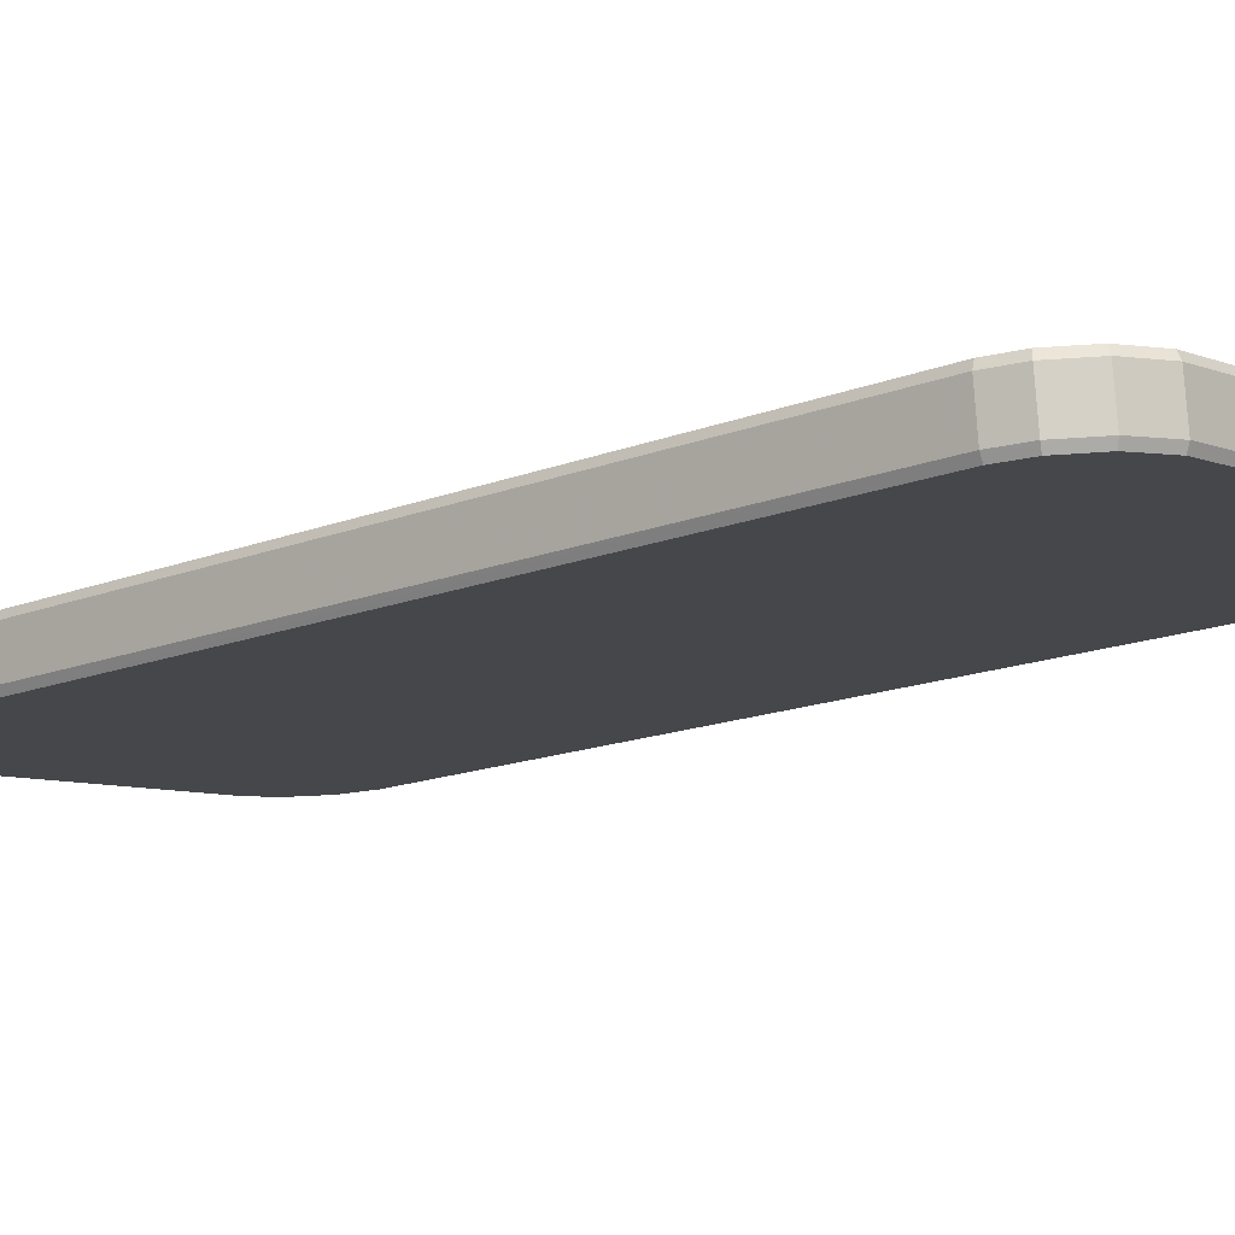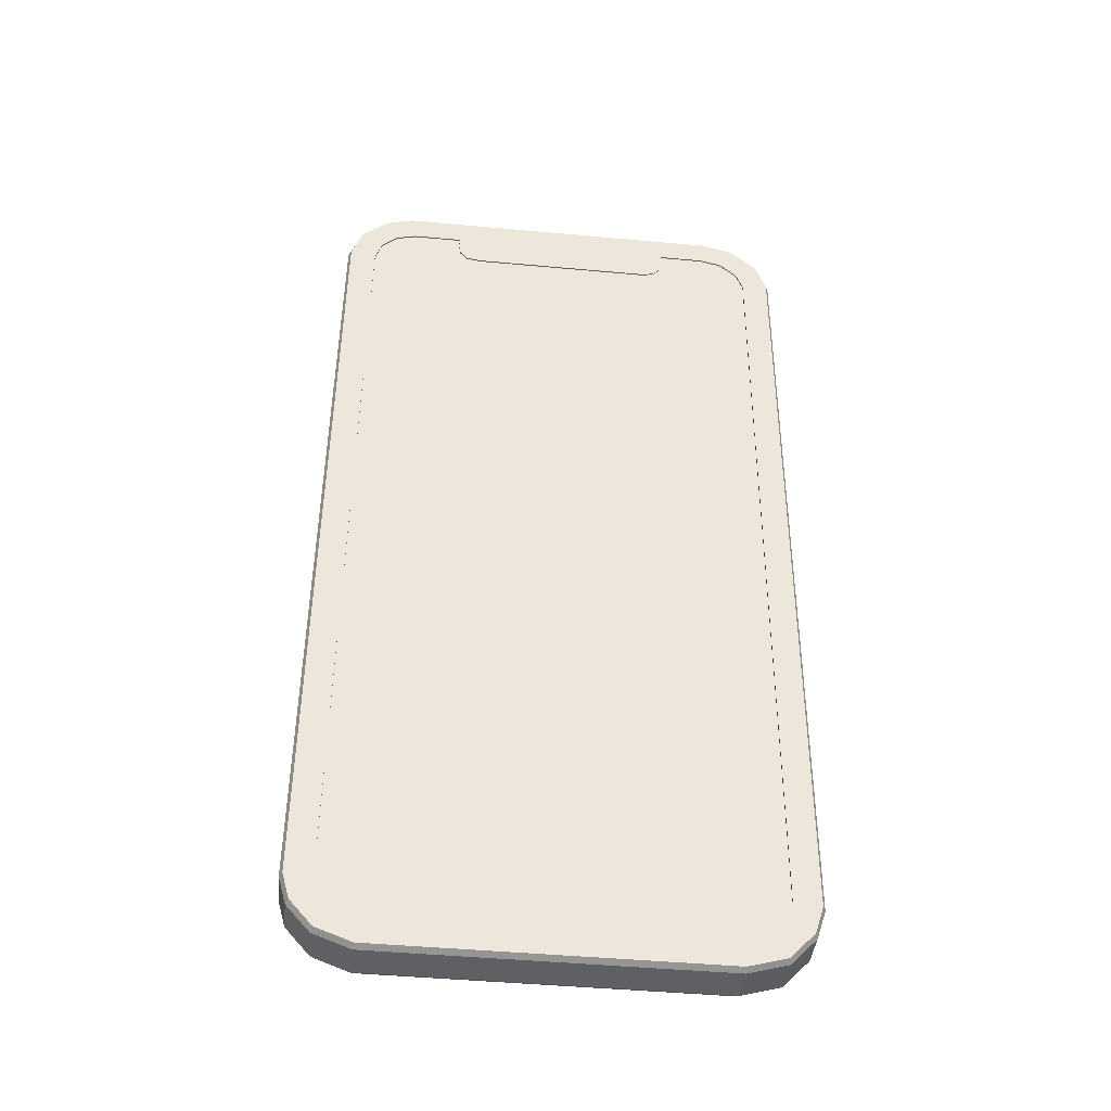
<metadata>
{"format":"obj","ext":"obj","renderer":"f3d","projection":"perspective","resolution":1024,"background":"white","views":[{"elev":-4.7,"azim":-50.8,"up":"+Z"},{"elev":-35.5,"azim":-4.0,"up":"+Y"}]}
</metadata>
<code>
v -0.2991 2.641 1.358
v -0.2977 2.752 1.345
v -0.2986 2.675 1.354
v -0.3002 2.58 1.365
v -0.04448 2.58 1.356
v 0.538 0.1849 1.615
v 0.5725 2.542 1.338
v 0.5207 0.1322 1.622
v -0.68 0.2067 1.657
v -0.6455 2.565 1.38
v -0.5512 0.07891 1.667
v -0.6251 0.108 1.666
v -0.5157 2.685 1.361
v -0.5754 2.668 1.365
v 0.4983 2.651 1.328
v 0.432 2.667 1.329
v 0.4726 0.08298 1.63
v 0.3917 0.06136 1.635
v -0.6663 0.156 1.662
v -0.04316 2.67 1.346
v -0.08122 0.07016 1.651
v 0.5519 2.602 1.332
v -0.6249 2.622 1.372
v 0.2461 2.665 1.336
v 0.2948 2.669 1.333
v 0.2669 0.06369 1.639
v 0.2884 2.604 1.341
v 0.2447 2.57 1.347
v -0.3622 2.682 1.356
v -0.4176 0.07643 1.662
v 0.2733 2.587 1.344
v -0.3399 2.593 1.365
v -0.3591 2.617 1.363
v -0.3683 2.642 1.361
v 0.2996 2.63 1.338
v 0.2456 2.631 1.34
v -0.04366 2.636 1.35
v 0.6399 2.536 1.192
v -0.7228 2.561 1.238
v -0.3028 2.736 1.203
v -0.3037 2.659 1.212
v 0.6051 0.1561 1.472
v -0.7577 0.1814 1.518
v 0.3957 -0.02738 1.501
v 0.436 2.722 1.178
v -0.7371 0.1052 1.526
v -0.6923 2.647 1.227
v -0.5705 -0.009402 1.534
v -0.5303 2.74 1.211
v 0.5792 0.07727 1.482
v 0.6093 2.626 1.183
v 0.5282 2.7 1.177
v -0.617 2.716 1.216
v -0.6734 0.03115 1.533
v 0.5058 0.001992 1.493
v 0.2421 2.726 1.184
v -0.04715 2.731 1.194
v -0.08739 -0.01839 1.517
v 0.5276 0.1692 1.473
v 0.562 2.524 1.196
v 0.5109 0.1184 1.48
v -0.6798 0.1907 1.514
v -0.6453 2.547 1.237
v -0.5553 0.06756 1.524
v -0.627 0.09583 1.523
v -0.5201 2.663 1.219
v -0.5778 2.647 1.223
v 0.4906 2.629 1.187
v 0.4262 2.645 1.187
v 0.4647 0.07109 1.487
v 0.3859 0.05005 1.492
v -0.6666 0.1419 1.519
v -0.04828 2.654 1.203
v -0.08626 0.05883 1.508
v 0.5421 2.582 1.19
v -0.6254 2.603 1.23
v 0.241 2.648 1.193
v 0.2949 2.647 1.192
v 0.2619 0.05235 1.496
v 0.2961 2.725 1.183
v 0.2607 -0.02487 1.505
v -0.3728 2.66 1.214
v -0.4226 0.06509 1.52
v -0.372 2.737 1.205
v -0.4242 -0.01212 1.529
v -0.3688 2.641 1.346
v -0.3682 2.675 1.342
v -0.6407 2.562 1.365
v -0.6752 0.2056 1.641
v -0.3647 2.613 1.349
v -0.3647 2.613 1.349
v 0.2759 2.581 1.329
v 0.2759 2.581 1.329
v 0.2442 2.568 1.332
v 0.2442 2.568 1.332
v -0.6224 0.1107 1.651
v -0.5507 0.08246 1.651
v 0.2928 2.599 1.327
v -0.5155 2.677 1.347
v -0.5732 2.662 1.351
v -0.3007 2.578 1.35
v -0.3434 2.586 1.351
v 0.4952 2.644 1.314
v 0.4308 2.66 1.315
v 0.4308 2.66 1.315
v 0.3905 0.06494 1.62
v 0.4693 0.08599 1.614
v -0.662 0.1568 1.647
v 0.2995 2.662 1.319
v -0.418 0.07999 1.647
v 0.2664 0.06725 1.624
v 0.5666 2.539 1.324
v 0.5666 2.539 1.324
v 0.5467 2.597 1.318
v -0.6208 2.618 1.357
v 0.5155 0.1333 1.607
v -0.04509 2.573 1.342
v -0.04509 2.573 1.342
v 0.299 2.628 1.323
v 0.299 2.628 1.323
v 0.5322 0.1841 1.601
v -0.08168 0.07373 1.636
v -0.3429 2.588 1.366
v -0.3641 2.615 1.364
v 0.5327 0.1858 1.615
v 0.5672 2.541 1.339
v 0.516 0.1351 1.622
v 0.2934 2.601 1.341
v 0.2942 2.63 1.338
v -0.6747 0.2074 1.656
v -0.6402 2.564 1.379
v -0.3629 2.643 1.36
v -0.5501 0.0842 1.666
v -0.6219 0.1125 1.666
v -0.515 2.679 1.361
v -0.5727 2.663 1.365
v -0.2997 2.585 1.365
v 0.4957 2.646 1.329
v 0.4314 2.662 1.329
v 0.4698 0.08773 1.629
v 0.391 0.06669 1.634
v -0.6615 0.1586 1.662
v -0.3677 2.676 1.356
v -0.4175 0.08173 1.662
v 0.5473 2.599 1.333
v -0.6203 2.619 1.372
v 0.2437 2.575 1.346
v -0.04456 2.575 1.357
v -0.04203 2.748 1.336
v 0.267 0.06899 1.639
v -0.08114 0.07547 1.65
v 0.6102 0.1727 1.614
v 0.6451 2.553 1.334
v 0.5843 0.09391 1.624
v -0.7525 0.1981 1.66
v -0.7177 2.578 1.381
v -0.5654 0.007239 1.676
v -0.6683 0.04779 1.675
v -0.5251 2.757 1.353
v -0.6119 2.733 1.359
v 0.5333 2.716 1.319
v 0.4411 2.739 1.32
v 0.5109 0.01863 1.636
v 0.4008 -0.01074 1.643
v -0.732 0.1219 1.668
v -0.3669 2.754 1.347
v -0.4191 0.004516 1.671
v 0.6144 2.642 1.325
v -0.6871 2.663 1.37
v 0.2473 2.742 1.327
v 0.2659 -0.00823 1.648
v -0.08227 -0.001752 1.659
v 0.3001 2.664 1.334
v 0.3012 2.741 1.325
v 0.2765 2.583 1.344
v -0.3747 2.677 1.357
v -0.3744 2.754 1.348
v -0.3798 2.66 1.214
v -0.3796 2.737 1.205
v -0.3753 2.675 1.342
v -0.3696 2.682 1.356
v 0.3093 2.664 1.334
v 0.311 2.741 1.324
v 0.3041 2.647 1.191
v 0.3059 2.724 1.182
v 0.3087 2.662 1.319
v 0.3044 2.669 1.333
v -0.2982 2.711 1.35
v 0.6061 2.547 1.337
v 0.5715 0.1793 1.615
v 0.5502 0.1145 1.623
v -0.7136 0.2027 1.658
v -0.6789 2.571 1.38
v -0.5578 0.04572 1.671
v -0.6451 0.08013 1.67
v -0.5923 2.698 1.362
v -0.5201 2.718 1.357
v 0.4362 2.7 1.325
v 0.5145 2.681 1.324
v 0.4904 0.05318 1.632
v 0.3959 0.02797 1.639
v -0.6967 0.1402 1.665
v -0.04263 2.706 1.341
v -0.0817 0.03686 1.655
v 0.5808 2.621 1.329
v -0.6537 2.641 1.371
v 0.2664 0.03038 1.643
v 0.298 2.703 1.329
v 0.2467 2.701 1.331
v -0.4183 0.04312 1.666
v -0.3646 2.715 1.352
v -0.372 2.715 1.352
v 0.3076 2.703 1.329
v -0.2989 2.658 1.356
v -0.04341 2.653 1.348
v 0.2459 2.648 1.338
v 0.2998 2.647 1.336
v -0.368 2.659 1.358
v 0.2993 2.645 1.321
v -0.3685 2.658 1.344
v 0.2945 2.65 1.336
v -0.3626 2.662 1.358
v 0.6494 2.54 1.211
v 0.6532 2.552 1.315
v 0.6184 0.169 1.595
v 0.6146 0.1568 1.491
v 0.5913 0.08711 1.606
v 0.5875 0.07487 1.501
v 0.5875 0.07487 1.501
v -0.7658 0.1826 1.537
v -0.7621 0.1948 1.642
v -0.7272 2.578 1.362
v -0.7309 2.565 1.257
v -0.5716 -0.0159 1.553
v -0.5678 -0.003655 1.658
v -0.6741 0.03838 1.657
v -0.6779 0.02614 1.552
v -0.6207 2.726 1.234
v -0.6207 2.726 1.234
v -0.617 2.738 1.339
v -0.617 2.738 1.339
v -0.5308 2.751 1.228
v -0.527 2.763 1.333
v 0.4377 2.733 1.196
v 0.4377 2.733 1.196
v 0.4415 2.745 1.3
v 0.4415 2.745 1.3
v 0.5368 2.722 1.3
v 0.533 2.71 1.195
v 0.511 -0.003461 1.513
v 0.5147 0.008783 1.618
v 0.5147 0.008783 1.618
v 0.4013 -0.02174 1.625
v 0.3975 -0.03399 1.521
v -0.7443 0.1033 1.546
v -0.7405 0.1156 1.65
v -0.3674 2.76 1.328
v -0.3712 2.748 1.223
v -0.4236 -0.01879 1.548
v -0.4199 -0.006551 1.653
v 0.6174 2.633 1.201
v 0.6174 2.633 1.201
v 0.6212 2.645 1.305
v 0.6212 2.645 1.305
v -0.6953 2.666 1.35
v -0.699 2.654 1.246
v 0.2969 2.736 1.2
v 0.3006 2.748 1.305
v 0.265 -0.0193 1.63
v 0.265 -0.0193 1.63
v 0.2613 -0.03154 1.525
v 0.2613 -0.03154 1.525
v -0.04635 2.742 1.212
v -0.04258 2.754 1.317
v 0.2467 2.749 1.307
v 0.2467 2.749 1.307
v 0.2429 2.737 1.202
v 0.2429 2.737 1.202
v -0.08308 -0.01282 1.642
v -0.08684 -0.02506 1.537
v -0.302 2.747 1.221
v -0.2982 2.759 1.325
v -0.375 2.76 1.328
v -0.3788 2.748 1.223
v 0.3104 2.748 1.305
v 0.3067 2.735 1.2
v 0.5343 0.2931 1.603
v 0.5656 2.434 1.351
v 0.5656 2.434 1.351
v -0.6418 2.456 1.392
v -0.6418 2.456 1.392
v -0.6731 0.3154 1.644
v 0.612 0.2925 1.6
v 0.612 0.2925 1.6
v 0.6433 2.433 1.349
v 0.6433 2.433 1.349
v -0.7195 2.458 1.395
v -0.7508 0.3179 1.646
v 0.5292 0.2765 1.461
v 0.5292 0.2765 1.461
v 0.5605 2.417 1.209
v 0.5605 2.417 1.209
v -0.6469 2.439 1.25
v -0.6782 0.2988 1.501
v 0.6382 2.416 1.206
v 0.6069 0.2759 1.458
v 0.6069 0.2759 1.458
v -0.7559 0.3012 1.504
v -0.7246 2.442 1.252
v -0.7246 2.442 1.252
v 0.5651 2.432 1.336
v 0.5337 0.2914 1.588
v -0.6736 0.3137 1.629
v -0.6423 2.454 1.377
v 0.5396 0.2931 1.603
v 0.5709 2.434 1.351
v 0.5709 2.434 1.351
v -0.6471 2.456 1.392
v -0.6471 2.456 1.392
v -0.6784 0.3156 1.644
v -0.7119 0.3166 1.645
v -0.6806 2.457 1.393
v -0.6806 2.457 1.393
v 0.6045 2.433 1.35
v 0.5731 0.2928 1.601
v 0.5731 0.2928 1.601
v -0.7641 0.3037 1.523
v -0.7327 2.444 1.271
v -0.7289 2.456 1.376
v -0.7603 0.3159 1.628
v -0.7603 0.3159 1.628
v 0.6477 2.418 1.225
v 0.6477 2.418 1.225
v 0.6164 0.278 1.476
v 0.6164 0.278 1.476
v 0.6201 0.2902 1.581
v 0.6201 0.2902 1.581
v 0.6514 2.431 1.329
v 0.6514 2.431 1.329
v 0.4491 2.565 1.336
v 0.4491 2.565 1.336
v 0.4491 2.565 1.336
v 0.4491 2.565 1.336
v -0.5301 2.583 1.369
v -0.5301 2.583 1.369
v -0.5301 2.583 1.369
v -0.5301 2.583 1.369
v 0.414 0.1666 1.617
v 0.414 0.1666 1.617
v 0.414 0.1666 1.617
v 0.414 0.1666 1.617
v -0.5652 0.1849 1.651
v -0.5652 0.1849 1.651
v -0.5652 0.1849 1.651
v -0.5652 0.1849 1.651
v -0.03761 2.574 1.352
v -0.03761 2.574 1.352
v -0.03761 2.574 1.352
v -0.03761 2.574 1.352
v -0.07271 0.1757 1.634
v -0.07271 0.1757 1.634
v -0.07271 0.1757 1.634
v -0.07271 0.1757 1.634
v 0.5441 0.176 1.612
v 0.5441 0.176 1.612
v 0.5788 2.549 1.333
v 0.5788 2.549 1.333
v 0.5273 0.1249 1.618
v -0.6781 0.1979 1.653
v -0.6781 0.1979 1.653
v -0.6433 2.572 1.374
v -0.6433 2.572 1.374
v -0.5526 0.07376 1.663
v -0.5526 0.07376 1.663
v -0.6249 0.1022 1.662
v -0.5172 2.688 1.356
v -0.5172 2.688 1.356
v -0.5753 2.672 1.36
v 0.5069 2.655 1.323
v 0.442 2.67 1.324
v 0.442 2.67 1.324
v 0.4808 0.07718 1.626
v 0.4013 0.05597 1.631
v 0.4013 0.05597 1.631
v -0.6648 0.1487 1.658
v -0.03606 2.679 1.34
v -0.03606 2.679 1.34
v -0.07433 0.06483 1.647
v -0.07433 0.06483 1.647
v 0.5588 2.607 1.327
v -0.6233 2.628 1.367
v 0.3131 2.567 1.34
v 0.3131 2.567 1.34
v 0.3131 2.567 1.34
v 0.3131 2.567 1.34
v 0.278 0.1692 1.622
v 0.278 0.1692 1.622
v 0.278 0.1692 1.622
v 0.278 0.1692 1.622
v 0.3147 2.673 1.328
v 0.3147 2.673 1.328
v 0.2764 0.0583 1.635
v 0.2764 0.0583 1.635
v -0.3827 2.58 1.364
v -0.3827 2.58 1.364
v -0.3827 2.58 1.364
v -0.3827 2.58 1.364
v -0.4178 0.1822 1.646
v -0.4178 0.1822 1.646
v -0.4178 0.1822 1.646
v -0.4178 0.1822 1.646
v -0.3808 2.686 1.351
v -0.3808 2.686 1.351
v -0.419 0.07127 1.659
v -0.419 0.07127 1.659
f 137 32 33
f 33 132 1
f 33 1 137
f 137 1 37
f 137 37 5
f 5 37 36
f 5 36 147
f 207 171 172
f 207 172 204
f 215 20 24
f 215 24 216
f 214 3 20
f 214 20 215
f 190 152 154
f 190 154 191
f 298 155 231
f 298 231 330
f 157 158 195
f 157 195 194
f 160 159 197
f 160 197 196
f 162 161 199
f 162 199 198
f 163 164 201
f 163 201 200
f 165 155 192
f 165 192 202
f 197 159 177
f 197 177 212
f 152 294 336
f 152 336 225
f 168 153 189
f 168 189 205
f 193 156 169
f 193 169 206
f 199 161 168
f 199 168 205
f 206 169 160
f 206 160 196
f 195 158 165
f 195 165 202
f 191 154 163
f 191 163 200
f 203 149 170
f 203 170 209
f 208 174 183
f 208 183 213
f 209 170 174
f 209 174 208
f 211 166 2
f 211 2 188
f 172 167 210
f 172 210 204
f 222 29 3
f 222 3 214
f 216 24 25
f 216 25 221
f 177 166 211
f 177 211 212
f 183 162 198
f 183 198 213
f 31 147 36
f 36 129 27
f 36 27 31
f 73 77 56
f 73 56 57
f 178 66 67
f 67 76 63
f 63 60 75
f 75 68 69
f 69 184 78
f 78 77 73
f 73 41 82
f 82 178 67
f 67 63 75
f 75 69 78
f 78 73 82
f 82 67 75
f 75 78 82
f 61 59 62
f 62 72 65
f 65 64 83
f 74 79 71
f 65 83 74
f 61 62 65
f 71 70 61
f 65 74 71
f 65 71 61
f 300 304 62
f 300 62 59
f 59 61 50
f 59 50 42
f 62 304 308
f 62 308 43
f 64 65 54
f 64 54 48
f 67 66 49
f 67 49 53
f 69 68 52
f 69 52 45
f 70 71 44
f 70 44 55
f 72 62 43
f 72 43 46
f 41 73 57
f 41 57 40
f 83 64 48
f 83 48 85
f 75 60 38
f 75 38 51
f 63 76 47
f 63 47 39
f 68 75 51
f 68 51 52
f 76 67 53
f 76 53 47
f 65 72 46
f 65 46 54
f 61 70 55
f 61 55 50
f 184 69 45
f 184 45 185
f 79 74 58
f 79 58 81
f 71 79 81
f 71 81 44
f 77 78 80
f 77 80 56
f 82 41 40
f 82 40 84
f 303 63 39
f 303 39 310
f 74 83 85
f 74 85 58
f 178 82 84
f 178 84 179
f 153 168 263
f 153 263 224
f 163 154 227
f 163 227 251
f 34 124 91
f 34 91 86
f 155 165 256
f 155 256 231
f 131 146 115
f 131 115 88
f 157 167 260
f 157 260 235
f 218 34 86
f 218 86 220
f 175 128 98
f 175 98 92
f 160 169 265
f 160 265 240
f 134 142 108
f 134 108 96
f 28 175 93
f 28 93 94
f 162 183 285
f 162 285 247
f 136 135 99
f 136 99 100
f 164 163 252
f 164 252 253
f 4 148 117
f 4 117 101
f 60 302 305
f 60 305 38
f 138 145 114
f 138 114 103
f 244 286 185
f 244 185 45
f 141 150 111
f 141 111 106
f 158 157 235
f 158 235 236
f 293 152 190
f 293 190 326
f 234 259 85
f 234 85 48
f 254 250 55
f 254 55 44
f 140 141 106
f 140 106 107
f 159 160 241
f 159 241 243
f 315 6 125
f 315 125 287
f 174 170 276
f 174 276 268
f 239 266 47
f 239 47 53
f 9 320 292
f 9 292 130
f 166 177 283
f 166 283 257
f 230 255 46
f 230 46 43
f 139 138 103
f 139 103 104
f 149 2 282
f 149 282 274
f 273 281 40
f 273 40 57
f 133 134 96
f 133 96 97
f 217 173 109
f 217 109 219
f 124 123 102
f 124 102 90
f 183 174 268
f 183 268 285
f 151 144 110
f 151 110 122
f 170 149 274
f 170 274 275
f 145 126 113
f 145 113 114
f 150 151 122
f 150 122 111
f 2 166 257
f 2 257 282
f 123 4 101
f 123 101 102
f 128 35 119
f 128 119 98
f 167 172 279
f 167 279 260
f 267 277 56
f 267 56 80
f 258 284 179
f 258 179 84
f 172 171 270
f 172 270 279
f 280 271 81
f 280 81 58
f 278 273 57
f 278 57 56
f 250 228 50
f 250 50 55
f 272 254 44
f 272 44 81
f 255 237 54
f 255 54 46
f 286 267 80
f 286 80 185
f 177 159 243
f 177 243 283
f 261 249 52
f 261 52 51
f 266 233 39
f 266 39 47
f 154 152 225
f 154 225 227
f 165 158 236
f 165 236 256
f 284 242 49
f 284 49 179
f 169 156 232
f 169 232 265
f 171 164 253
f 171 253 269
f 249 245 45
f 249 45 52
f 242 238 53
f 242 53 49
f 237 234 48
f 237 48 54
f 7 189 324
f 7 324 317
f 229 226 42
f 229 42 50
f 226 335 307
f 226 307 42
f 125 127 116
f 125 116 121
f 144 133 97
f 144 97 110
f 182 139 105
f 182 105 186
f 142 130 89
f 142 89 108
f 127 140 107
f 127 107 116
f 146 136 100
f 146 100 115
f 148 28 95
f 148 95 118
f 176 143 87
f 176 87 180
f 33 32 123
f 33 123 124
f 318 10 131
f 318 131 291
f 6 8 127
f 6 127 125
f 27 129 35
f 27 35 128
f 130 292 313
f 130 313 89
f 132 33 124
f 132 124 34
f 11 12 134
f 11 134 133
f 14 13 135
f 14 135 136
f 32 137 4
f 32 4 123
f 16 15 138
f 16 138 139
f 17 18 141
f 17 141 140
f 19 9 130
f 19 130 142
f 181 29 143
f 181 143 176
f 30 11 133
f 30 133 144
f 22 7 126
f 22 126 145
f 10 23 146
f 10 146 131
f 15 22 145
f 15 145 138
f 23 14 136
f 23 136 146
f 12 19 142
f 12 142 134
f 8 17 140
f 8 140 127
f 5 147 28
f 5 28 148
f 26 21 151
f 26 151 150
f 137 5 148
f 137 148 4
f 210 167 157
f 210 157 194
f 187 16 139
f 187 139 182
f 18 26 150
f 18 150 141
f 201 164 171
f 201 171 207
f 221 25 173
f 221 173 217
f 21 30 144
f 21 144 151
f 222 132 34
f 222 34 218
f 147 31 175
f 147 175 28
f 31 27 128
f 31 128 175
f 13 181 176
f 13 176 135
f 135 176 180
f 135 180 99
f 281 258 84
f 281 84 40
f 259 280 58
f 259 58 85
f 66 178 179
f 66 179 49
f 25 187 182
f 25 182 173
f 173 182 186
f 173 186 109
f 168 161 248
f 168 248 264
f 161 162 246
f 161 246 248
f 78 184 185
f 78 185 80
f 25 208 213
f 25 213 187
f 13 197 212
f 13 212 181
f 181 212 211
f 181 211 29
f 21 204 210
f 21 210 30
f 29 211 188
f 29 188 3
f 24 209 208
f 24 208 25
f 18 201 207
f 18 207 26
f 26 207 204
f 26 204 21
f 187 213 198
f 187 198 16
f 8 191 200
f 8 200 17
f 12 195 202
f 12 202 19
f 23 206 196
f 23 196 14
f 15 199 205
f 15 205 22
f 10 193 206
f 10 206 23
f 22 205 189
f 22 189 7
f 30 210 194
f 30 194 11
f 3 188 203
f 3 203 20
f 19 202 192
f 19 192 9
f 17 200 201
f 17 201 18
f 16 198 199
f 16 199 15
f 14 196 197
f 14 197 13
f 11 194 195
f 11 195 12
f 9 192 321
f 9 321 320
f 6 190 191
f 6 191 8
f 319 322 193
f 319 193 10
f 20 203 209
f 20 209 24
f 29 222 218
f 29 218 143
f 129 221 217
f 129 217 35
f 35 217 219
f 35 219 120
f 143 218 220
f 143 220 87
f 36 216 221
f 36 221 129
f 132 222 214
f 132 214 1
f 1 214 215
f 1 215 37
f 37 215 216
f 37 216 36
f 280 259 260
f 280 260 279
f 258 281 282
f 258 282 257
f 281 273 274
f 281 274 282
f 277 267 268
f 277 268 276
f 271 280 279
f 271 279 270
f 273 278 275
f 273 275 274
f 228 250 251
f 228 251 227
f 254 272 269
f 254 269 253
f 237 255 256
f 237 256 236
f 286 244 247
f 286 247 285
f 266 239 240
f 266 240 265
f 249 261 264
f 249 264 248
f 233 266 265
f 233 265 232
f 262 223 224
f 262 224 263
f 259 234 235
f 259 235 260
f 284 258 257
f 284 257 283
f 255 230 231
f 255 231 256
f 250 254 253
f 250 253 252
f 245 249 248
f 245 248 246
f 238 242 243
f 238 243 241
f 234 237 236
f 234 236 235
f 230 327 331
f 230 331 231
f 226 229 227
f 226 227 225
f 223 332 339
f 223 339 224
f 242 284 283
f 242 283 243
f 267 286 285
f 267 285 268
f 223 262 51
f 223 51 38
f 188 2 149
f 188 149 203
f 334 226 225
f 334 225 337
f 315 325 190
f 315 190 6
f 328 233 232
f 328 232 329
f 153 295 324
f 153 324 189
f 287 125 121
f 287 121 312
f 233 328 309
f 233 309 39
f 327 230 43
f 327 43 308
f 290 131 88
f 290 88 314
f 7 316 289
f 7 289 126
f 156 297 329
f 156 329 232
f 155 298 321
f 155 321 192
f 299 59 42
f 299 42 306
f 333 223 38
f 333 38 305
f 60 63 303
f 60 303 301
f 296 153 224
f 296 224 338
f 297 156 193
f 297 193 323
f 334 337 339
f 334 339 332
f 328 329 331
f 328 331 327
f 325 315 317
f 325 317 324
f 322 319 320
f 322 320 321
f 318 291 292
f 318 292 320
f 315 287 289
f 315 289 316
f 333 305 307
f 333 307 335
f 327 308 309
f 327 309 328
f 290 314 313
f 290 313 292
f 287 312 311
f 287 311 288
f 296 338 336
f 296 336 294
f 298 330 329
f 298 329 297
f 304 300 301
f 304 301 303
f 303 310 308
f 303 308 304
f 299 306 305
f 299 305 302
f 293 326 324
f 293 324 295
f 297 323 321
f 297 321 298
f 126 288 311
f 126 311 112
f 370 353 346
f 370 346 372
f 385 375 373
f 373 352 369
f 373 369 385
f 391 371 344
f 344 376 378
f 344 378 391
f 394 341 380
f 394 380 401
f 348 383 382
f 382 368 364
f 382 364 348
f 398 350 342
f 398 342 395
f 349 365 366
f 349 366 340
f 403 384 351
f 403 351 399
f 381 343 367
f 367 390 379
f 367 379 381
f 414 388 360
f 414 360 408
f 409 361 356
f 409 356 404
f 405 357 386
f 405 386 412
f 389 402 397
f 389 397 363
f 362 396 393
f 362 393 359
f 358 392 400
f 358 400 387
f 345 406 413
f 345 413 377
f 354 410 407
f 354 407 347
f 374 415 411
f 374 411 355

</code>
